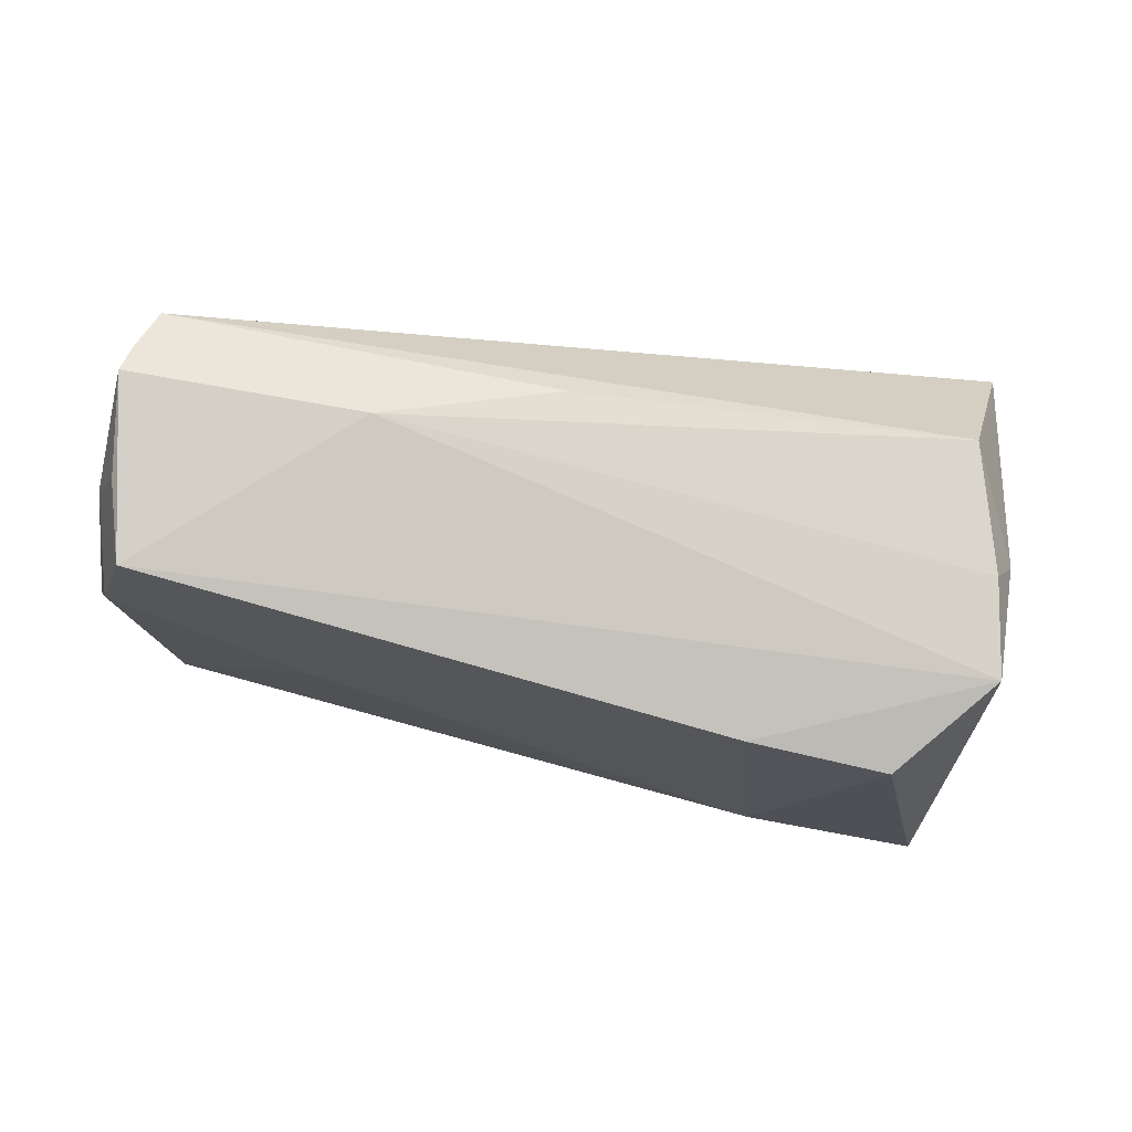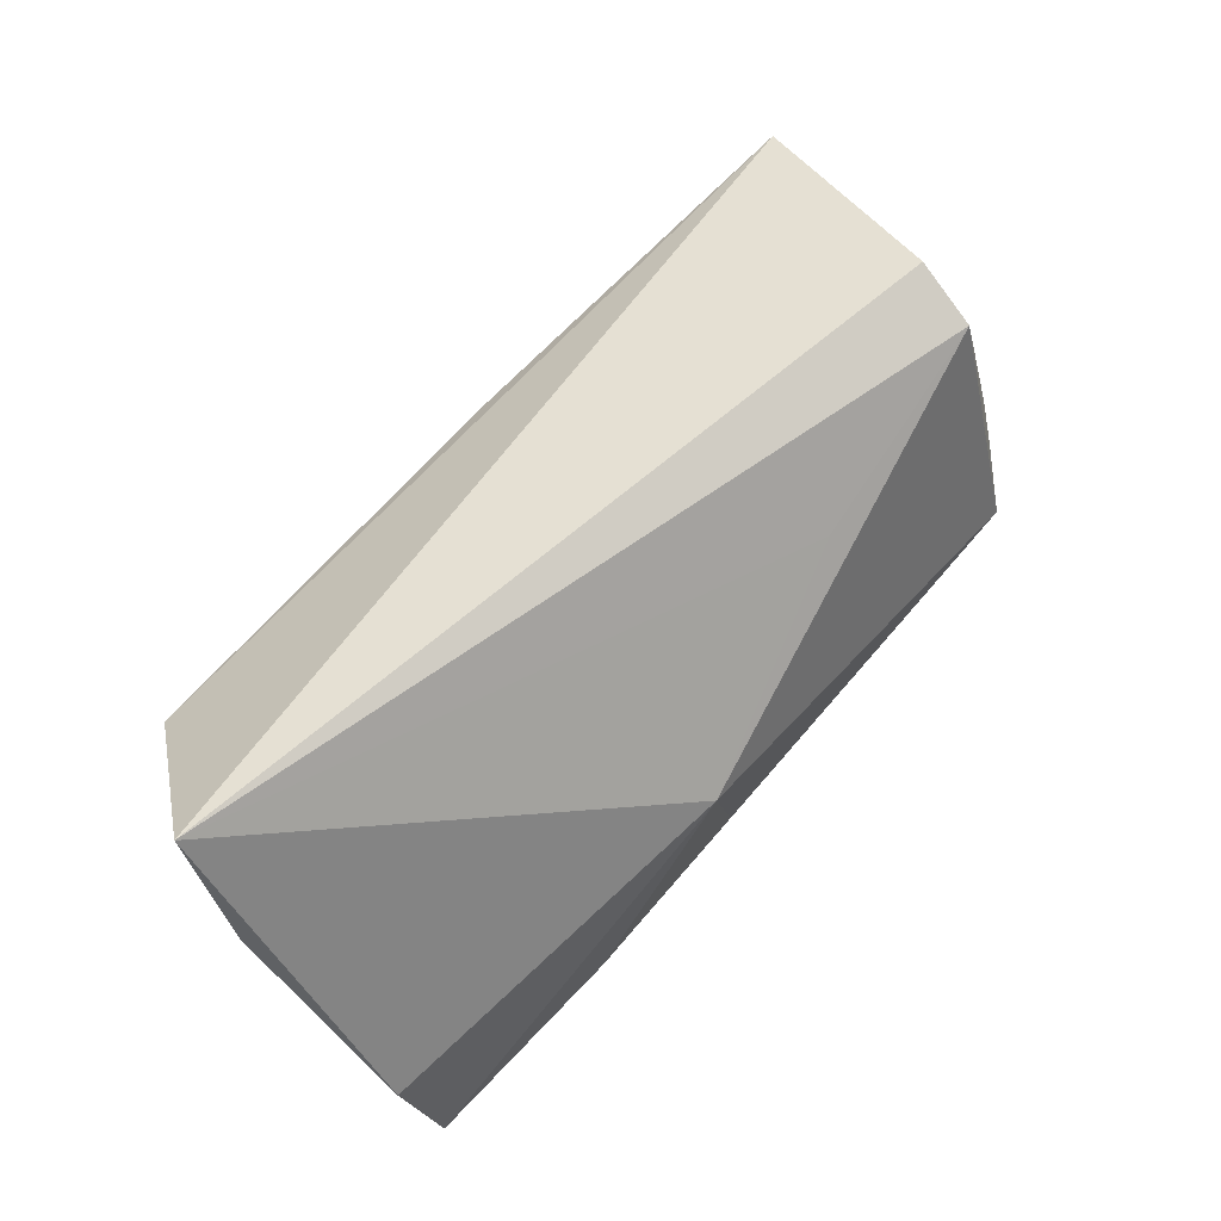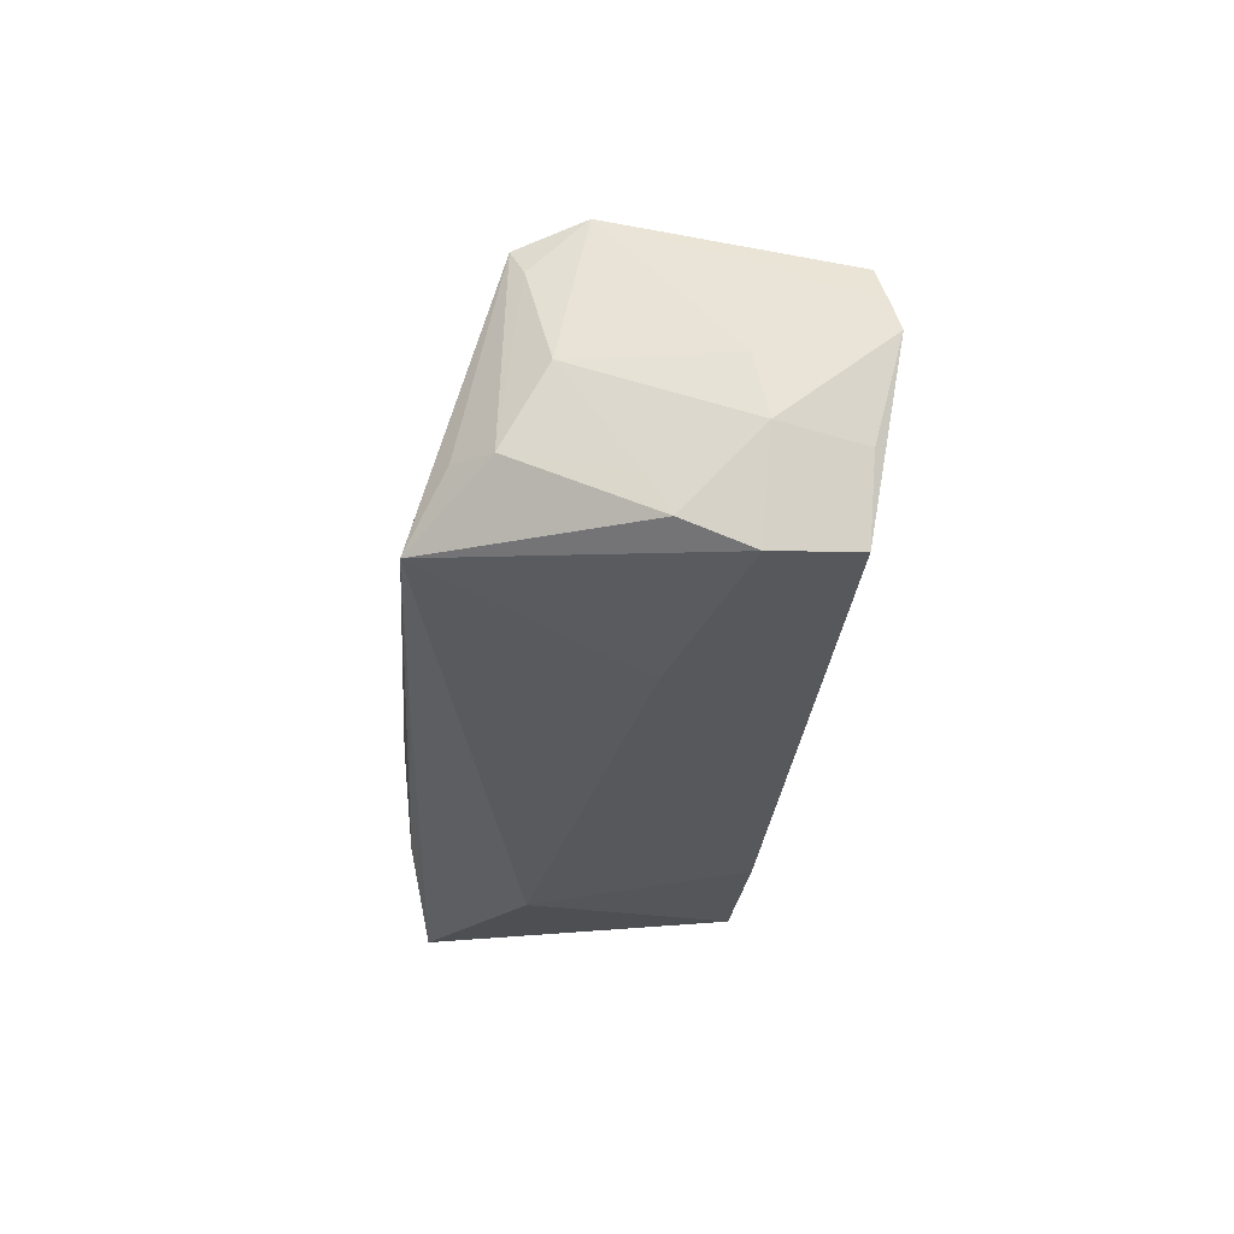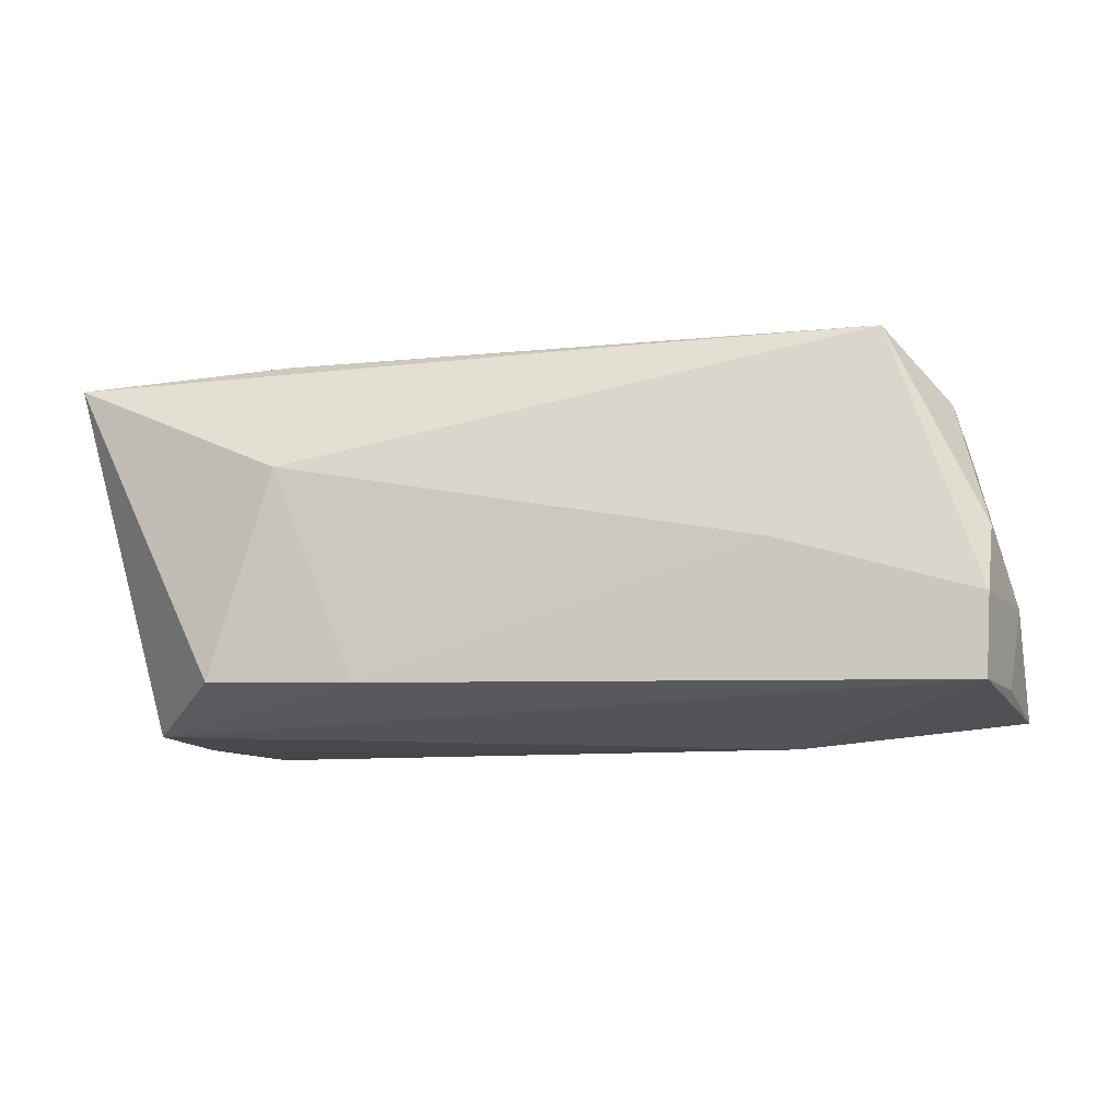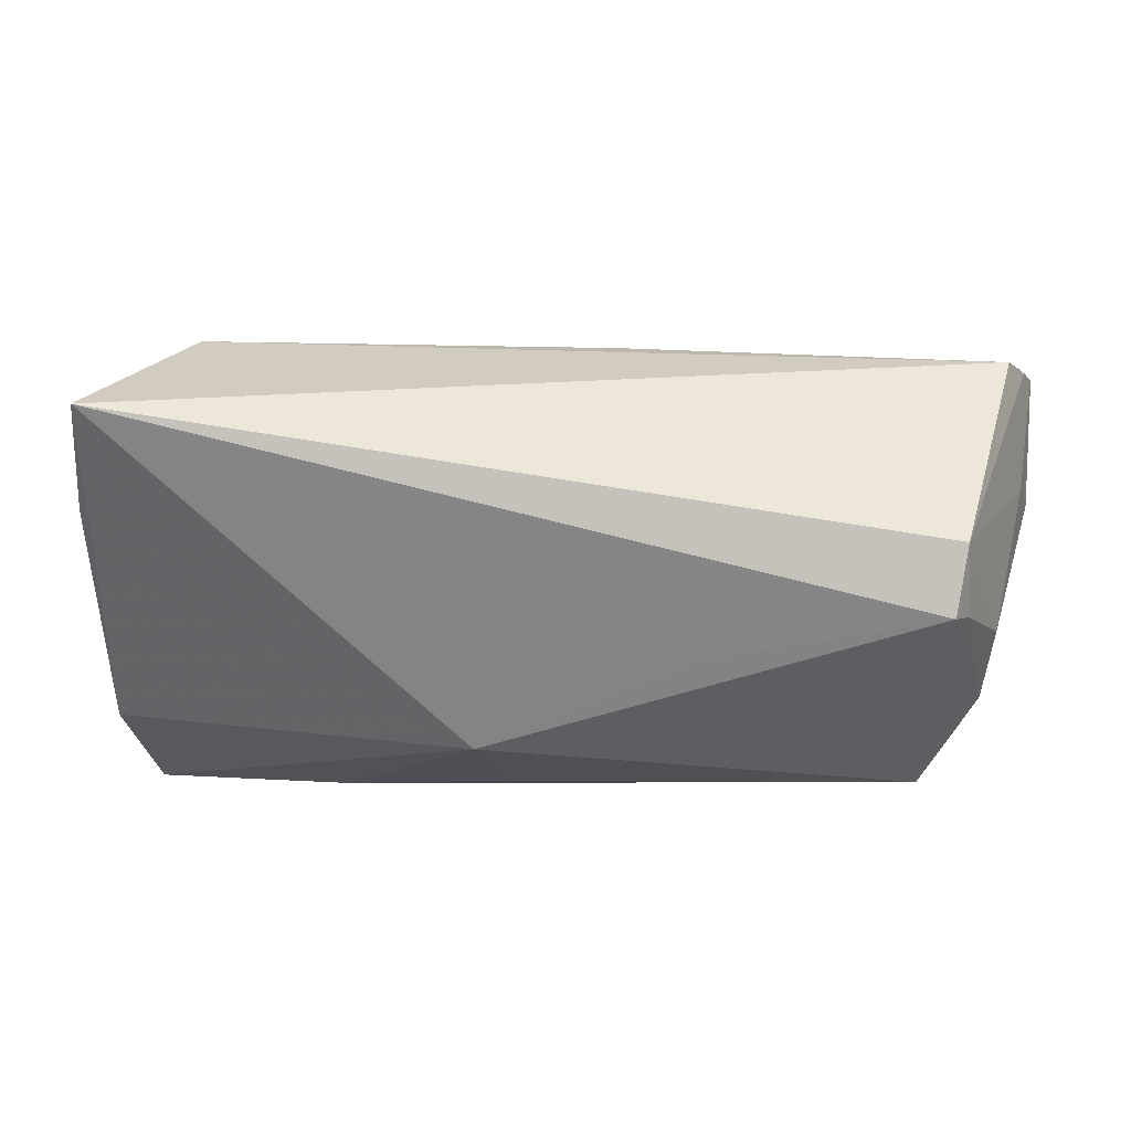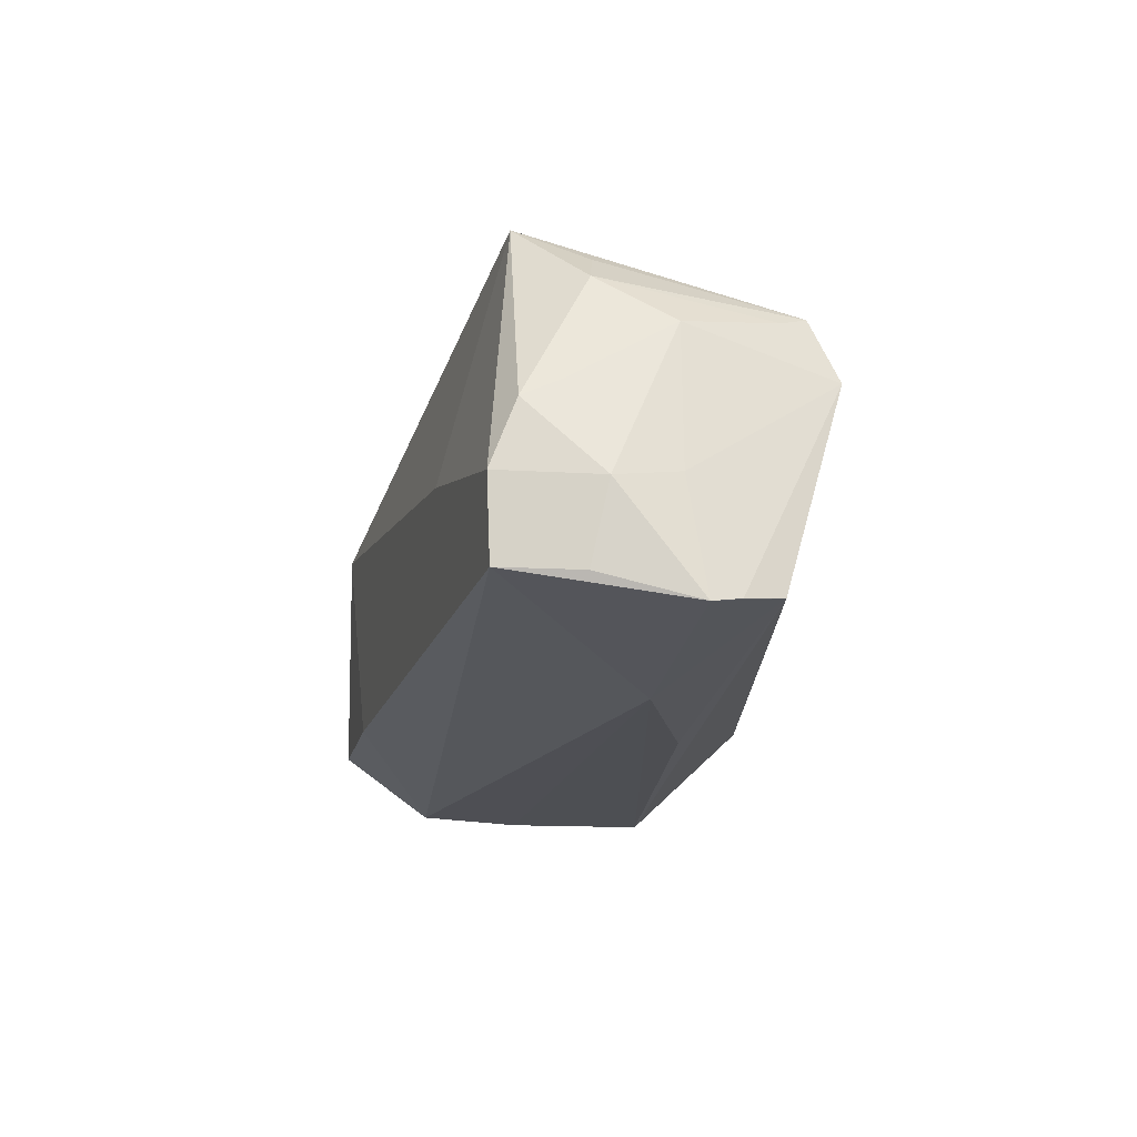
<metadata>
{"format":"obj","ext":"obj","renderer":"f3d","projection":"perspective","resolution":1024,"background":"white","views":[{"elev":-19.3,"azim":164.8,"up":"+Y"},{"elev":65.0,"azim":-49.4,"up":"+Y"},{"elev":-17.9,"azim":84.9,"up":"+Y"},{"elev":-8.8,"azim":20.6,"up":"+Z"},{"elev":68.8,"azim":1.2,"up":"+Y"},{"elev":-18.1,"azim":86.5,"up":"+Z"}]}
</metadata>
<code>
v 0.0572 -0.008071 0.001212
v 0.04532 0.02305 0.01564
v 0.03344 -0.01616 5.436e-05
v 0.04758 -8.646e-05 0.02098
v -0.008 0.001676 0.02527
v 0.05718 -0.01108 -0.006644
v 0.01905 0.01522 0.01803
v -0.003712 -0.01396 0.02462
v 0.0466 0.02632 0.007833
v 0.05613 -0.003656 0.00357
v -0.05258 -0.009925 0.01833
v 0.05654 0.01381 -0.0191
v -0.02338 -0.02757 0.009821
v -0.04368 -0.01705 -0.0208
v 0.05265 0.008629 0.01179
v -0.05415 0.01423 0.001157
v 0.05662 -0.01069 -0.01642
v -0.04987 -0.02757 0.02105
v 0.05806 0.0104 -0.01989
v -0.04372 -0.004639 -0.0217
v 0.05867 0.000893 -0.007439
v -0.02499 -0.0206 0.02358
v 0.04539 -0.00868 0.02527
v 0.04735 0.01992 0.01425
v -0.03178 -0.02757 -0.01534
v 0.05385 0.01843 -0.0182
v 0.01975 -0.01371 0.02428
v 0.008289 0.01277 -0.02198
v 0.03083 0.007276 -0.02255
v -0.05296 0.02802 -0.006009
v 0.05648 0.008341 -0.006112
v 0.05778 -0.001143 -0.0169
v -0.01403 -0.025 -0.01574
v 0.05202 -0.000514 0.01693
v -0.04848 -0.001197 -0.0158
v -0.0422 0.01222 -0.02211
f 18 5 11
f 11 5 30
f 22 5 18
f 16 11 30
f 18 11 16
f 20 29 14
f 36 29 20
f 27 22 18
f 23 22 27
f 8 23 5
f 5 22 8
f 8 22 23
f 13 27 18
f 23 27 13
f 35 14 18
f 18 16 35
f 35 16 30
f 35 20 14
f 30 36 35
f 36 20 35
f 26 36 30
f 19 29 26
f 18 14 25
f 25 13 18
f 5 23 2
f 23 4 2
f 28 29 36
f 36 26 28
f 28 26 29
f 23 1 34
f 34 4 23
f 34 2 4
f 6 1 23
f 21 32 19
f 1 6 21
f 30 5 7
f 7 2 30
f 5 2 7
f 9 26 30
f 30 2 9
f 32 21 17
f 17 21 6
f 14 29 17
f 17 29 19
f 19 32 17
f 31 21 19
f 15 21 31
f 31 9 15
f 10 21 15
f 1 21 10
f 15 34 10
f 10 34 1
f 19 26 12
f 26 9 12
f 12 31 19
f 9 31 12
f 15 9 24
f 24 9 2
f 24 34 15
f 2 34 24
f 33 17 6
f 13 25 33
f 33 25 14
f 14 17 33
f 13 33 3
f 3 33 6
f 23 13 3
f 3 6 23

</code>
